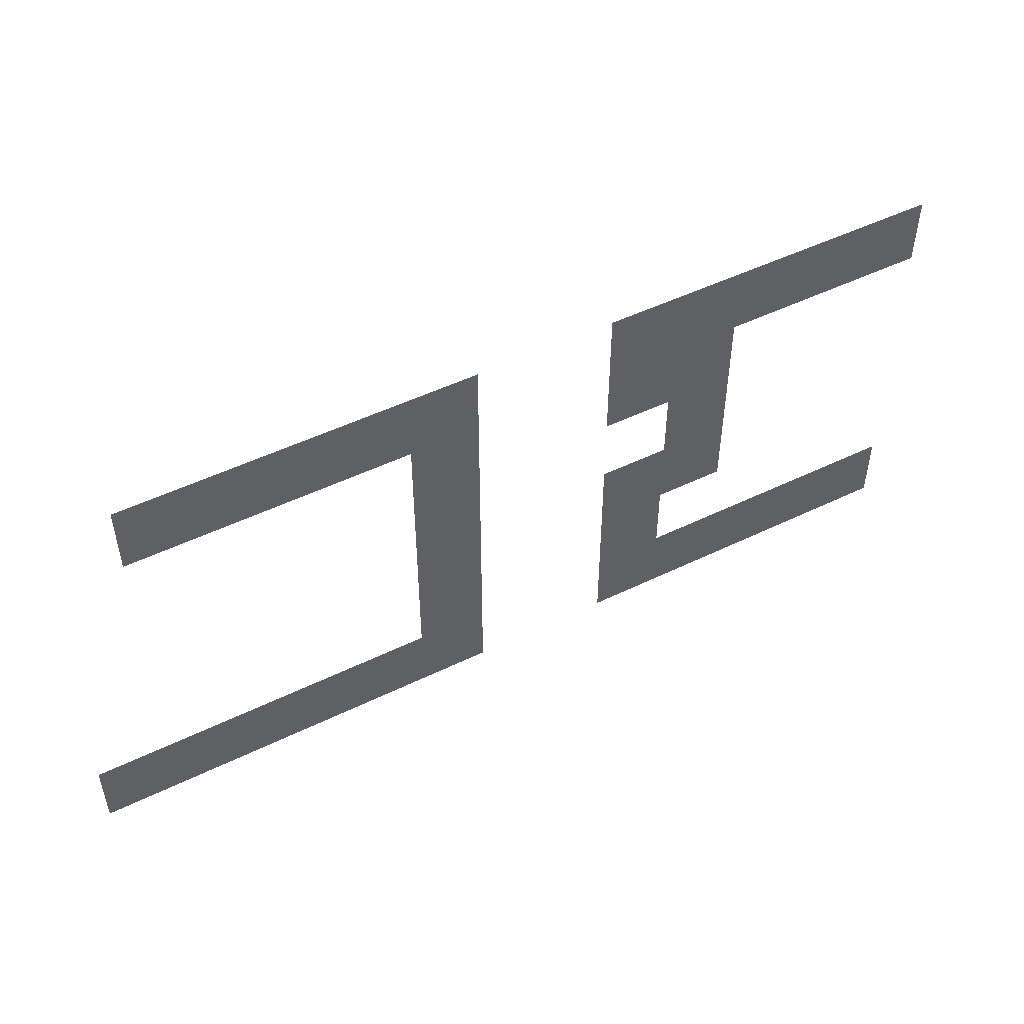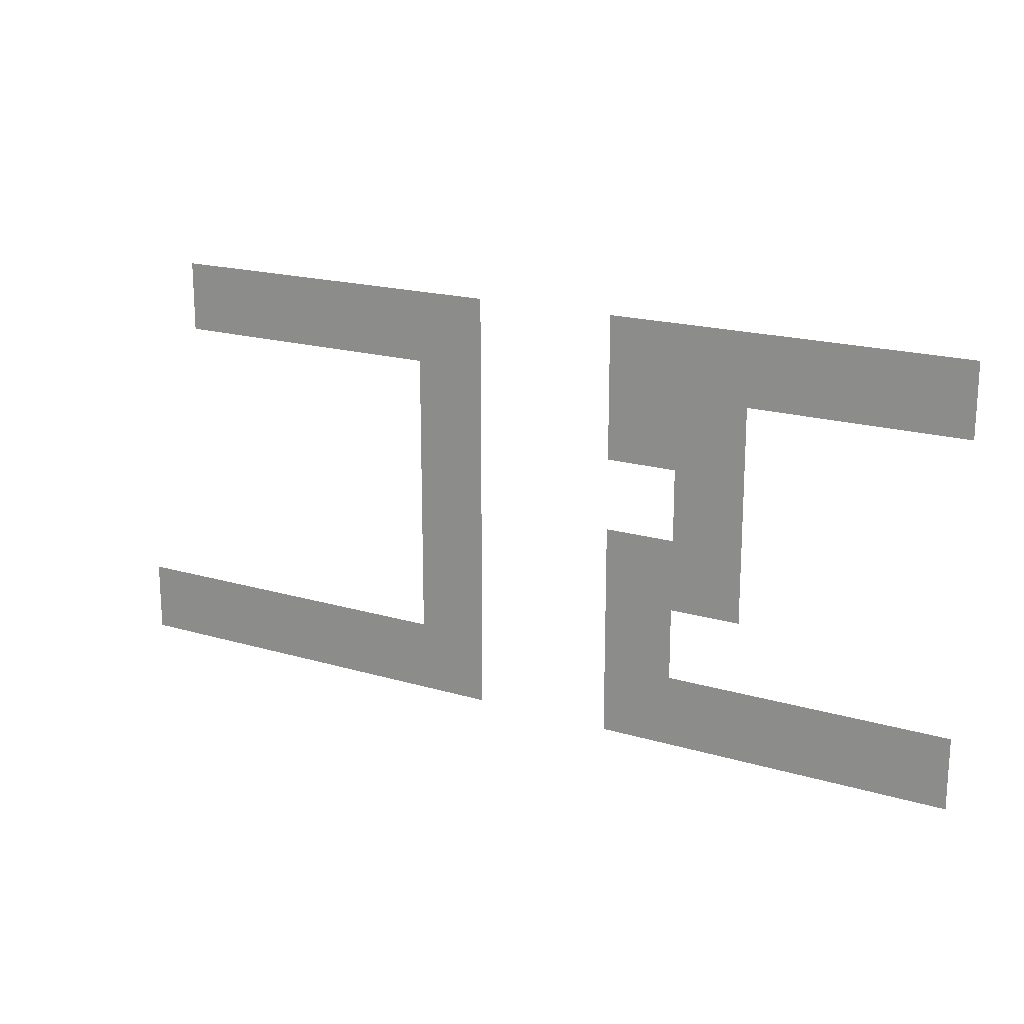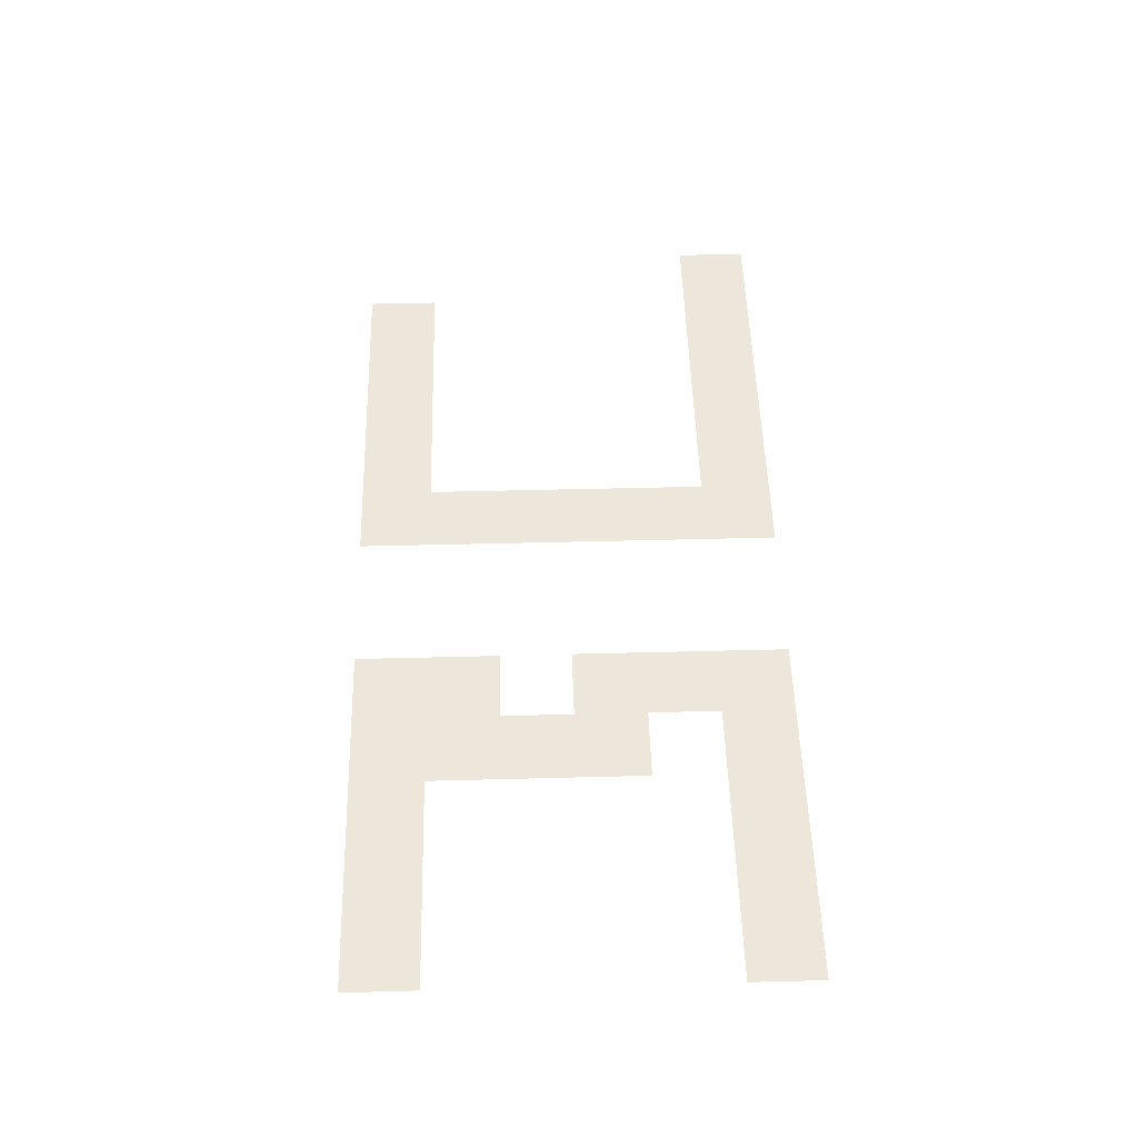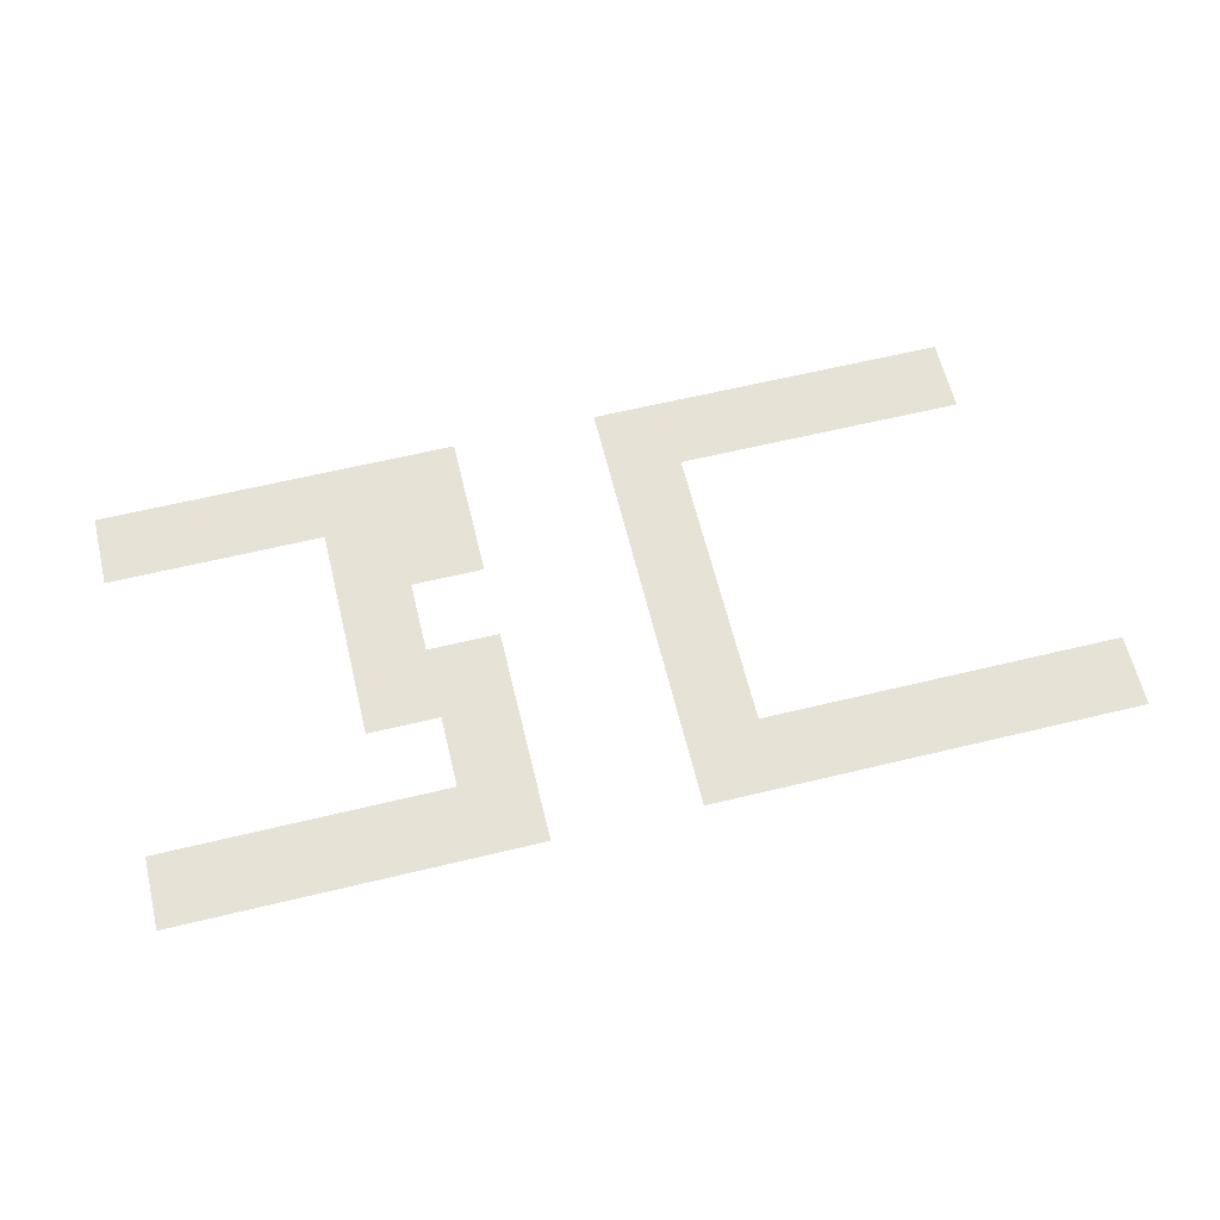
<metadata>
{"format":"obj","ext":"obj","renderer":"f3d","projection":"perspective","resolution":1024,"background":"white","views":[{"elev":49.5,"azim":151.7,"up":"+Y"},{"elev":18.5,"azim":-150.2,"up":"+Y"},{"elev":51.7,"azim":-91.6,"up":"+Z"},{"elev":62.9,"azim":-13.7,"up":"+Z"}]}
</metadata>
<code>
v -51200 -64000 0
v -54400 -64000 0
v -54400 -60800 0
v -51200 -60800 0
v -54400 -64000 0
v -57600 -64000 0
v -57600 -60800 0
v -54400 -60800 0
v -57600 -64000 0
v -60800 -64000 0
v -60800 -60800 0
v -57600 -60800 0
v -60800 -64000 0
v -64000 -64000 0
v -64000 -60800 0
v -60800 -60800 0
v -64000 -64000 0
v -67200 -64000 0
v -67200 -60800 0
v -64000 -60800 0
v -73600 -64000 0
v -76800 -64000 0
v -76800 -60800 0
v -73600 -60800 0
v -76800 -64000 0
v -80000 -64000 0
v -80000 -60800 0
v -76800 -60800 0
v -80000 -64000 0
v -83200 -64000 0
v -83200 -60800 0
v -80000 -60800 0
v -83200 -64000 0
v -86400 -64000 0
v -86400 -60800 0
v -83200 -60800 0
v -86400 -64000 0
v -89600 -64000 0
v -89600 -60800 0
v -86400 -60800 0
v -64000 -67200 0
v -67200 -67200 0
v -67200 -64000 0
v -64000 -64000 0
v -73600 -67200 0
v -76800 -67200 0
v -76800 -64000 0
v -73600 -64000 0
v -76800 -67200 0
v -80000 -67200 0
v -80000 -64000 0
v -76800 -64000 0
v -64000 -70400 0
v -67200 -70400 0
v -67200 -67200 0
v -64000 -67200 0
v -76800 -70400 0
v -80000 -70400 0
v -80000 -67200 0
v -76800 -67200 0
v -64000 -73600 0
v -67200 -73600 0
v -67200 -70400 0
v -64000 -70400 0
v -73600 -73600 0
v -76800 -73600 0
v -76800 -70400 0
v -73600 -70400 0
v -76800 -73600 0
v -80000 -73600 0
v -80000 -70400 0
v -76800 -70400 0
v -64000 -76800 0
v -67200 -76800 0
v -67200 -73600 0
v -64000 -73600 0
v -73600 -76800 0
v -76800 -76800 0
v -76800 -73600 0
v -73600 -73600 0
v -48000 -80000 0
v -51200 -80000 0
v -51200 -76800 0
v -48000 -76800 0
v -51200 -80000 0
v -54400 -80000 0
v -54400 -76800 0
v -51200 -76800 0
v -54400 -80000 0
v -57600 -80000 0
v -57600 -76800 0
v -54400 -76800 0
v -57600 -80000 0
v -60800 -80000 0
v -60800 -76800 0
v -57600 -76800 0
v -60800 -80000 0
v -64000 -80000 0
v -64000 -76800 0
v -60800 -76800 0
v -64000 -80000 0
v -67200 -80000 0
v -67200 -76800 0
v -64000 -76800 0
v -73600 -80000 0
v -76800 -80000 0
v -76800 -76800 0
v -73600 -76800 0
v -76800 -80000 0
v -80000 -80000 0
v -80000 -76800 0
v -76800 -76800 0
v -80000 -80000 0
v -83200 -80000 0
v -83200 -76800 0
v -80000 -76800 0
v -83200 -80000 0
v -86400 -80000 0
v -86400 -76800 0
v -83200 -76800 0
v -86400 -80000 0
v -89600 -80000 0
v -89600 -76800 0
v -86400 -76800 0
g CoinCollecteMap2_mesh_0127
f 1 2 3 4
f 5 6 7 8
f 9 10 11 12
f 13 14 15 16
f 17 18 19 20
f 21 22 23 24
f 25 26 27 28
f 29 30 31 32
f 33 34 35 36
f 37 38 39 40
f 41 42 43 44
f 45 46 47 48
f 49 50 51 52
f 53 54 55 56
f 57 58 59 60
f 61 62 63 64
f 65 66 67 68
f 69 70 71 72
f 73 74 75 76
f 77 78 79 80
f 81 82 83 84
f 85 86 87 88
f 89 90 91 92
f 93 94 95 96
f 97 98 99 100
f 101 102 103 104
f 105 106 107 108
f 109 110 111 112
f 113 114 115 116
f 117 118 119 120
f 121 122 123 124

</code>
